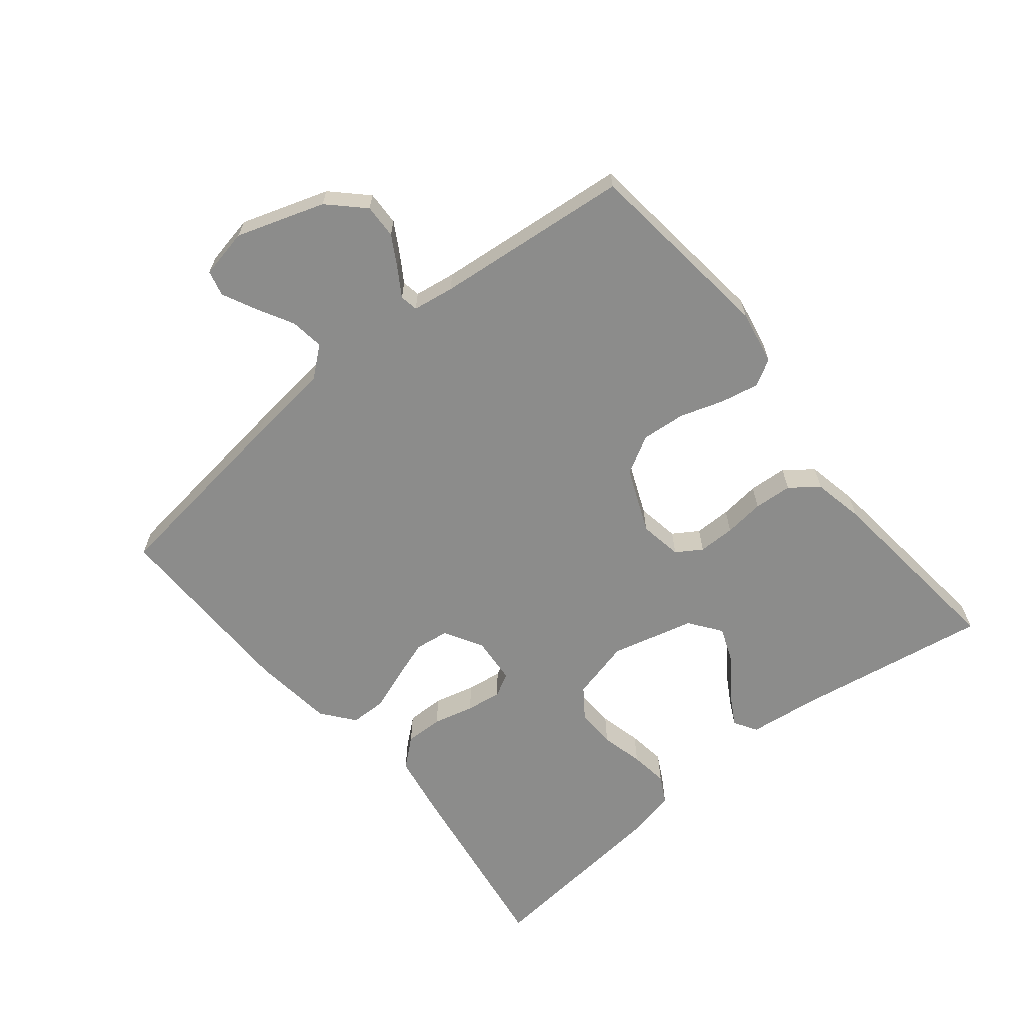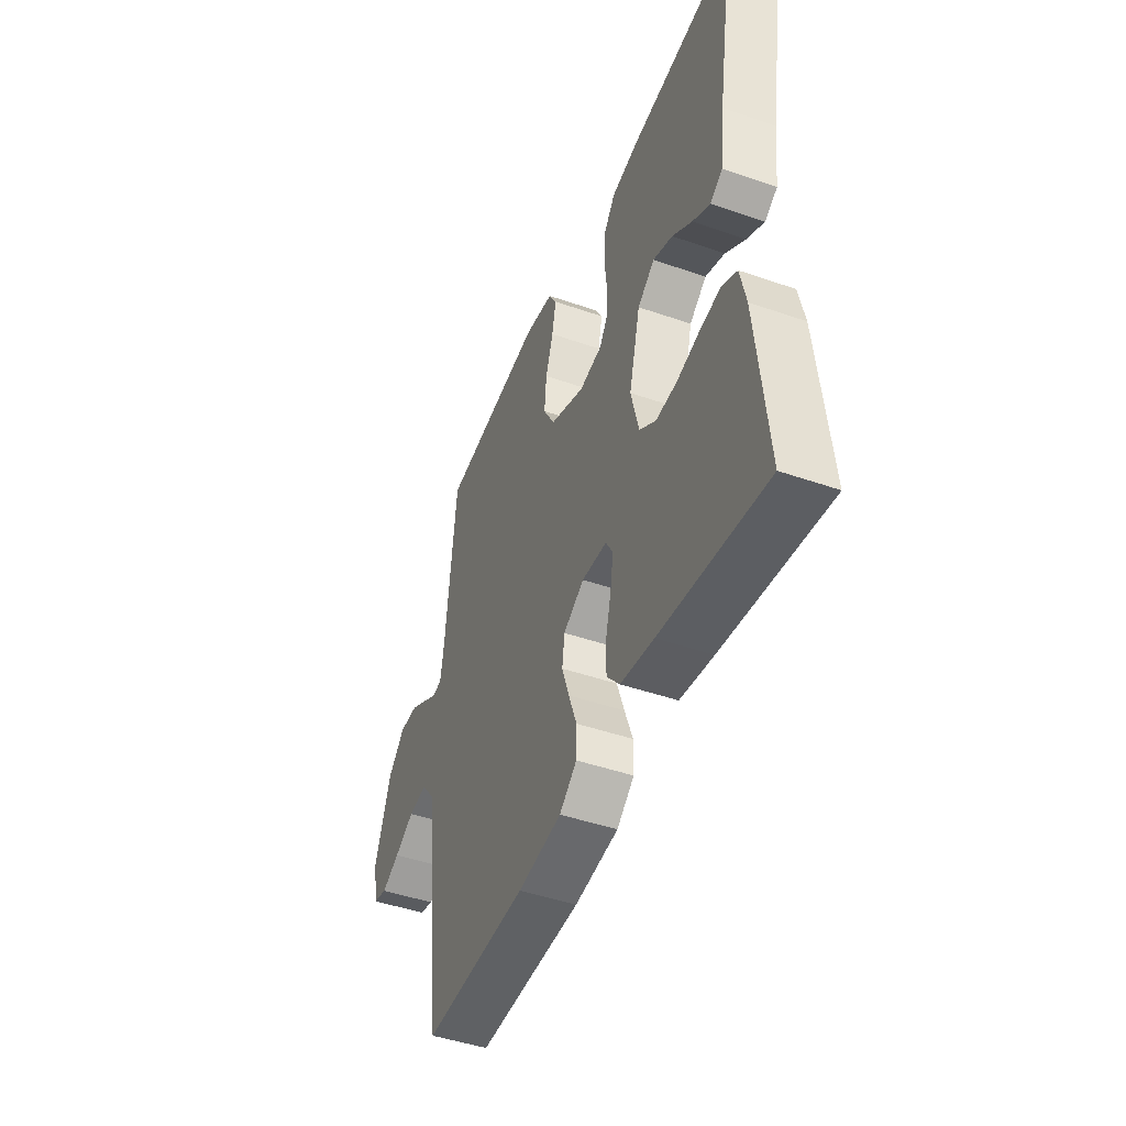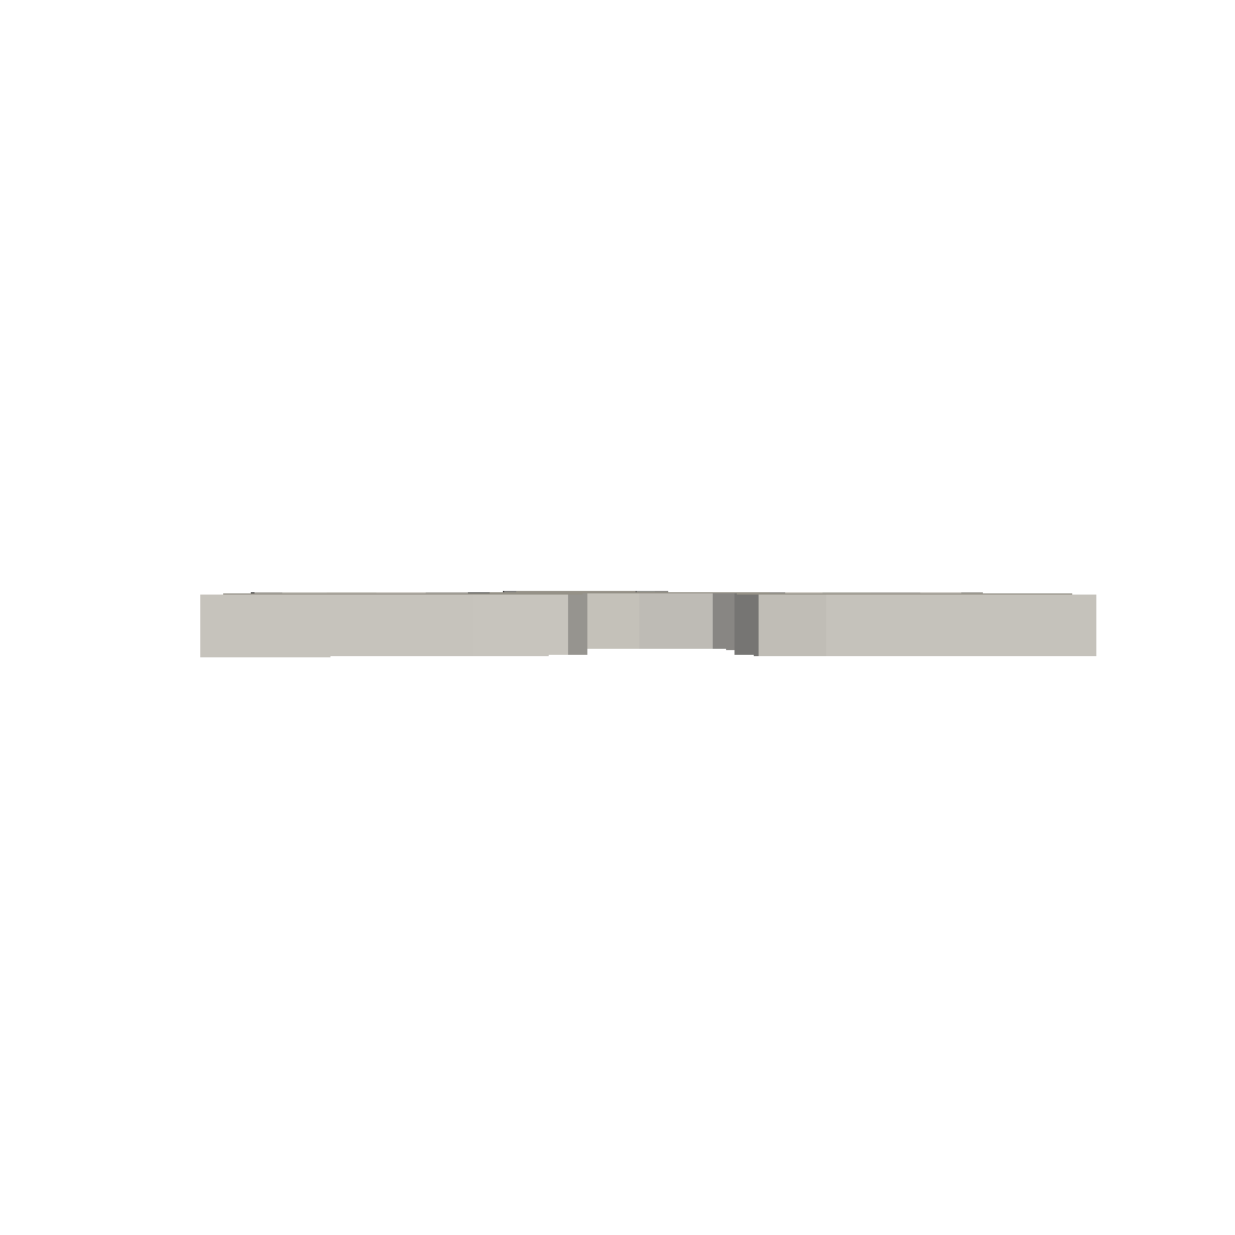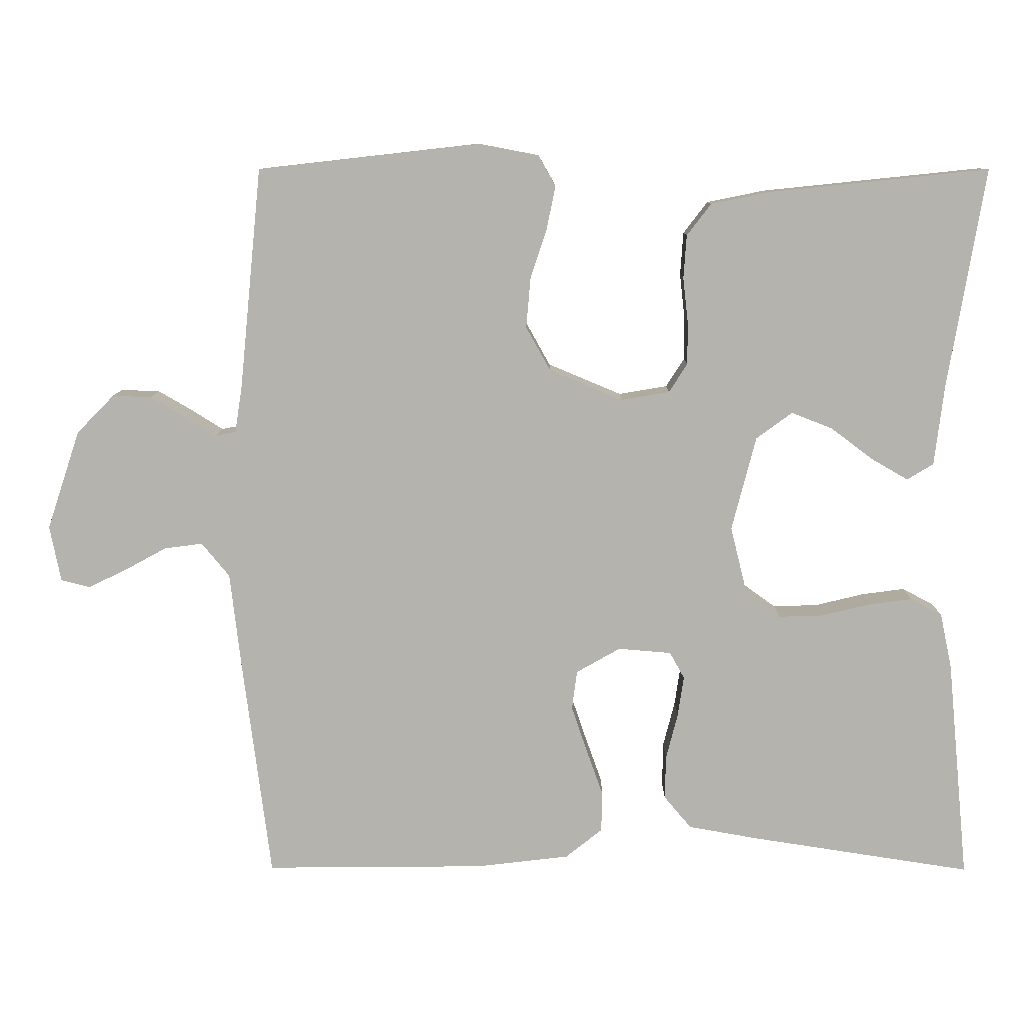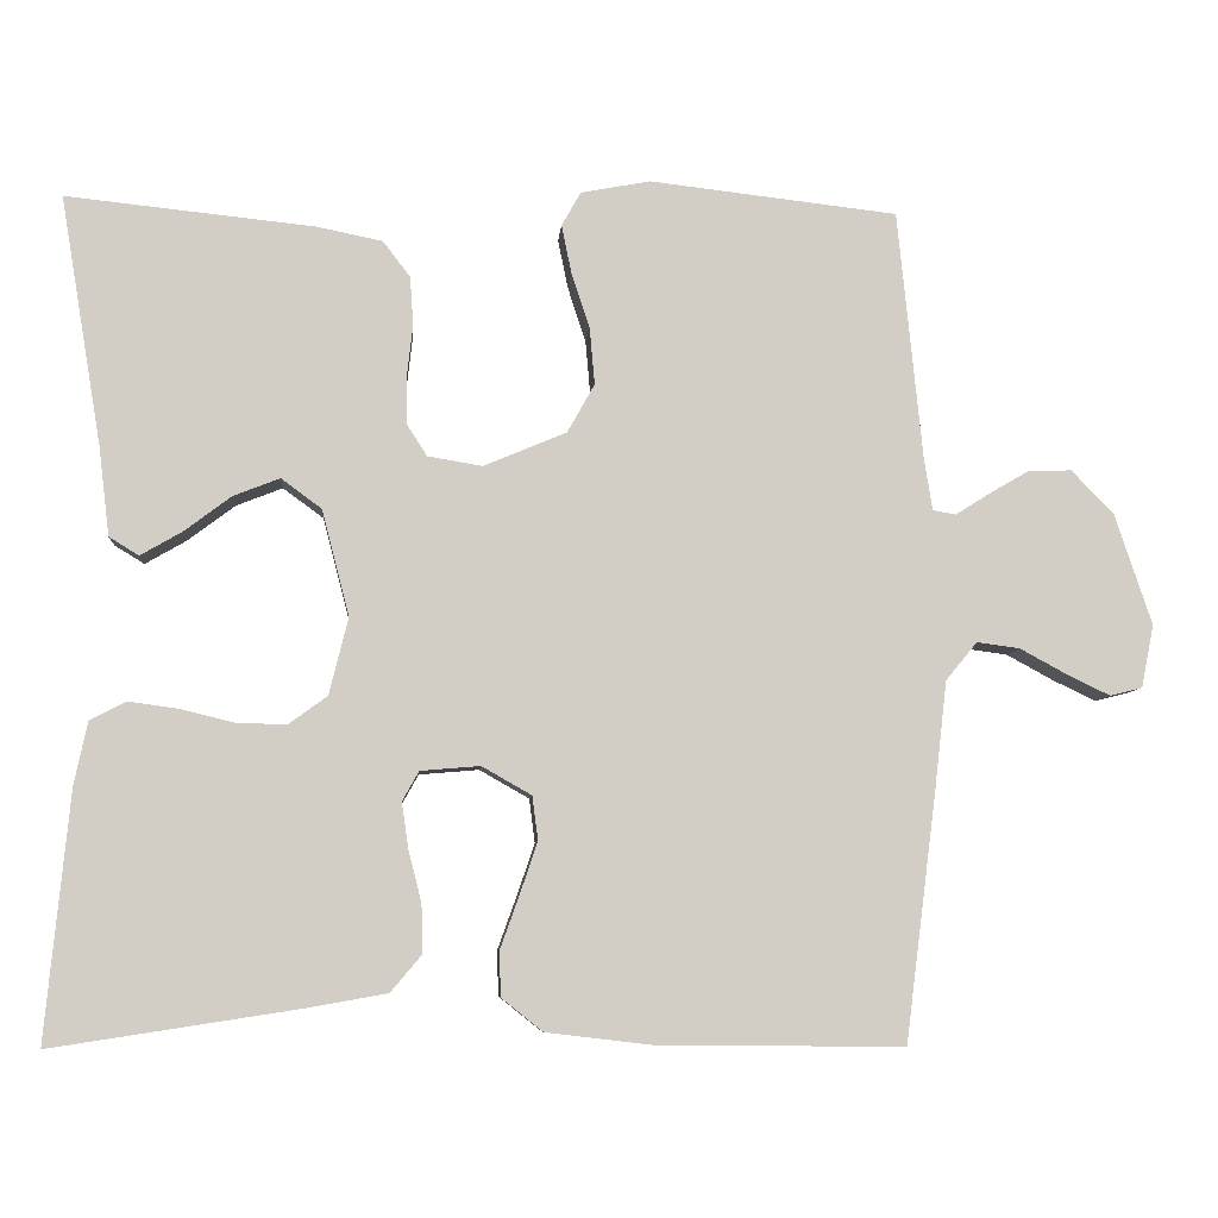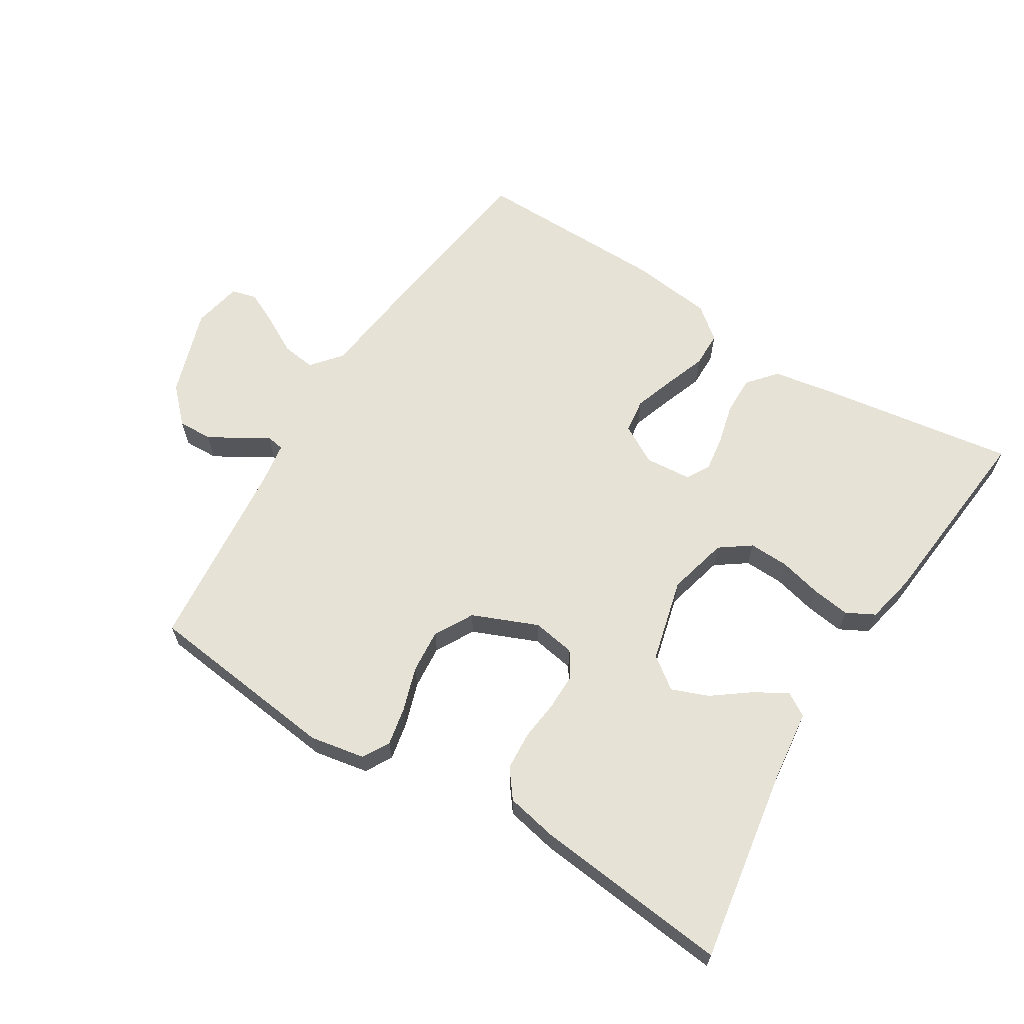
<metadata>
{"format":"obj","ext":"obj","renderer":"f3d","projection":"perspective","resolution":1024,"background":"white","views":[{"elev":-64.1,"azim":-50.8,"up":"+Y"},{"elev":-46.2,"azim":68.4,"up":"+Z"},{"elev":0.8,"azim":88.2,"up":"+Y"},{"elev":9.8,"azim":0.5,"up":"+Z"},{"elev":-7.1,"azim":175.4,"up":"+Z"},{"elev":63.9,"azim":32.0,"up":"+Y"}]}
</metadata>
<code>
v -0.5 0.07 -0.5
v -0.538 0.07 -0.2
v -0.553 0.07 -0.069
v -0.591 0.07 -0.023
v -0.643 0.07 -0.03
v -0.7 0.07 -0.061
v -0.752 0.07 -0.086
v -0.791 0.07 -0.076
v -0.806 0.07 0
v -0.761 0.07 0.135
v -0.71 0.07 0.187
v -0.657 0.07 0.185
v -0.609 0.07 0.157
v -0.568 0.07 0.131
v -0.54 0.07 0.136
v -0.53 0.07 0.2
v -0.5 0.07 0.5
v -0.2 0.07 0.534
v -0.116 0.07 0.518
v -0.093 0.07 0.477
v -0.105 0.07 0.418
v -0.127 0.07 0.351
v -0.133 0.07 0.283
v -0.1 0.07 0.224
v 0 0.07 0.182
v 0.066 0.07 0.193
v 0.091 0.07 0.232
v 0.091 0.07 0.289
v 0.084 0.07 0.351
v 0.088 0.07 0.41
v 0.121 0.07 0.453
v 0.2 0.07 0.469
v 0.5 0.07 0.5
v 0.45 0.07 0.2
v 0.437 0.07 0.092
v 0.401 0.07 0.07
v 0.351 0.07 0.099
v 0.294 0.07 0.142
v 0.238 0.07 0.164
v 0.189 0.07 0.128
v 0.156 0.07 0
v 0.179 0.07 -0.093
v 0.226 0.07 -0.127
v 0.287 0.07 -0.125
v 0.353 0.07 -0.109
v 0.412 0.07 -0.101
v 0.455 0.07 -0.124
v 0.471 0.07 -0.2
v 0.5 0.07 -0.5
v 0.2 0.07 -0.454
v 0.104 0.07 -0.437
v 0.067 0.07 -0.393
v 0.068 0.07 -0.334
v 0.084 0.07 -0.271
v 0.092 0.07 -0.216
v 0.072 0.07 -0.18
v 0 0.07 -0.174
v -0.06 0.07 -0.208
v -0.067 0.07 -0.261
v -0.046 0.07 -0.323
v -0.023 0.07 -0.387
v -0.024 0.07 -0.442
v -0.074 0.07 -0.482
v -0.2 0.07 -0.497
v -0.5 0 -0.5
v -0.538 0 -0.2
v -0.553 0 -0.069
v -0.591 0 -0.023
v -0.643 0 -0.03
v -0.7 0 -0.061
v -0.752 0 -0.086
v -0.791 0 -0.076
v -0.806 0 0
v -0.761 0 0.135
v -0.71 0 0.187
v -0.657 0 0.185
v -0.609 0 0.157
v -0.568 0 0.131
v -0.54 0 0.136
v -0.53 0 0.2
v -0.5 0 0.5
v -0.2 0 0.534
v -0.116 0 0.518
v -0.093 0 0.477
v -0.105 0 0.418
v -0.127 0 0.351
v -0.133 0 0.283
v -0.1 0 0.224
v 0 0 0.182
v 0.066 0 0.193
v 0.091 0 0.232
v 0.091 0 0.289
v 0.084 0 0.351
v 0.088 0 0.41
v 0.121 0 0.453
v 0.2 0 0.469
v 0.5 0 0.5
v 0.45 0 0.2
v 0.437 0 0.092
v 0.401 0 0.07
v 0.351 0 0.099
v 0.294 0 0.142
v 0.238 0 0.164
v 0.189 0 0.128
v 0.156 0 0
v 0.179 0 -0.093
v 0.226 0 -0.127
v 0.287 0 -0.125
v 0.353 0 -0.109
v 0.412 0 -0.101
v 0.455 0 -0.124
v 0.471 0 -0.2
v 0.5 0 -0.5
v 0.2 0 -0.454
v 0.104 0 -0.437
v 0.067 0 -0.393
v 0.068 0 -0.334
v 0.084 0 -0.271
v 0.092 0 -0.216
v 0.072 0 -0.18
v 0 0 -0.174
v -0.06 0 -0.208
v -0.067 0 -0.261
v -0.046 0 -0.323
v -0.023 0 -0.387
v -0.024 0 -0.442
v -0.074 0 -0.482
v -0.2 0 -0.497
f 60 61 62 63
f 59 60 63 64
f 58 59 64 1
f 51 52 53 54
f 51 54 55
f 50 51 55
f 49 50 55
f 48 49 55 56
f 44 45 46 47
f 43 44 47 48
f 35 36 37 38
f 34 35 38 39
f 33 34 39
f 32 33 39 40
f 28 29 30 31
f 27 28 31 32
f 19 20 21 22
f 19 22 23
f 16 17 18 19
f 15 16 19 23
f 11 12 13 14
f 9 10 11 14
f 9 14 15
f 5 6 7 8
f 5 8 9 15
f 58 1 2 3
f 57 58 3 4
f 43 48 56 57
f 42 43 57 4
f 27 32 40 41
f 26 27 41 42
f 25 26 42 4
f 5 15 23 24
f 4 5 24 25
f 127 126 125 124
f 128 127 124 123
f 65 128 123 122
f 118 117 116 115
f 119 118 115
f 119 115 114
f 119 114 113
f 120 119 113 112
f 111 110 109 108
f 112 111 108 107
f 102 101 100 99
f 103 102 99 98
f 103 98 97
f 104 103 97 96
f 95 94 93 92
f 96 95 92 91
f 86 85 84 83
f 87 86 83
f 83 82 81 80
f 87 83 80 79
f 78 77 76 75
f 78 75 74 73
f 79 78 73
f 72 71 70 69
f 79 73 72 69
f 67 66 65 122
f 68 67 122 121
f 121 120 112 107
f 68 121 107 106
f 105 104 96 91
f 106 105 91 90
f 68 106 90 89
f 88 87 79 69
f 89 88 69 68
f 1 65 66 2
f 2 66 67 3
f 3 67 68 4
f 4 68 69 5
f 5 69 70 6
f 6 70 71 7
f 7 71 72 8
f 8 72 73 9
f 9 73 74 10
f 10 74 75 11
f 11 75 76 12
f 12 76 77 13
f 13 77 78 14
f 14 78 79 15
f 15 79 80 16
f 16 80 81 17
f 17 81 82 18
f 18 82 83 19
f 19 83 84 20
f 20 84 85 21
f 21 85 86 22
f 22 86 87 23
f 23 87 88 24
f 24 88 89 25
f 25 89 90 26
f 26 90 91 27
f 27 91 92 28
f 28 92 93 29
f 29 93 94 30
f 30 94 95 31
f 31 95 96 32
f 32 96 97 33
f 33 97 98 34
f 34 98 99 35
f 35 99 100 36
f 36 100 101 37
f 37 101 102 38
f 38 102 103 39
f 39 103 104 40
f 40 104 105 41
f 41 105 106 42
f 42 106 107 43
f 43 107 108 44
f 44 108 109 45
f 45 109 110 46
f 46 110 111 47
f 47 111 112 48
f 48 112 113 49
f 49 113 114 50
f 50 114 115 51
f 51 115 116 52
f 52 116 117 53
f 53 117 118 54
f 54 118 119 55
f 55 119 120 56
f 56 120 121 57
f 57 121 122 58
f 58 122 123 59
f 59 123 124 60
f 60 124 125 61
f 61 125 126 62
f 62 126 127 63
f 63 127 128 64
f 64 128 65 1

</code>
